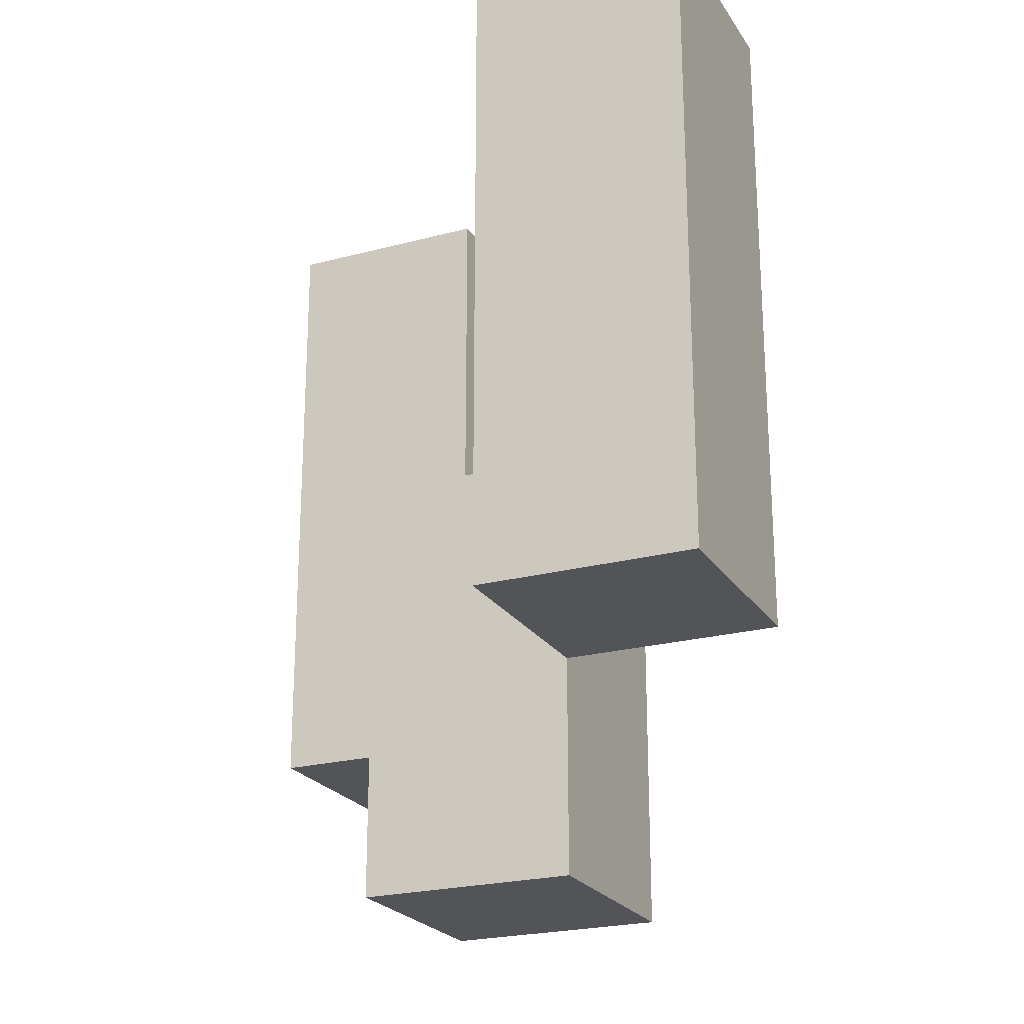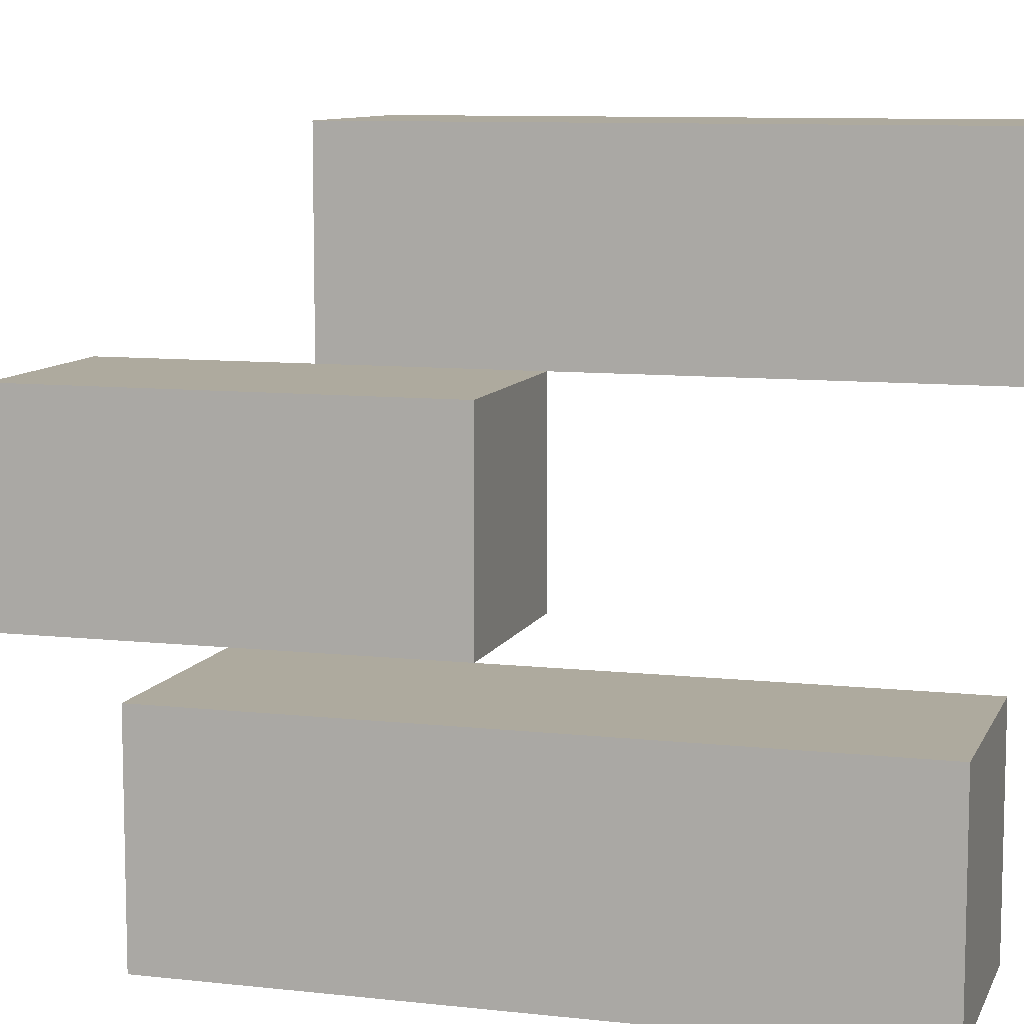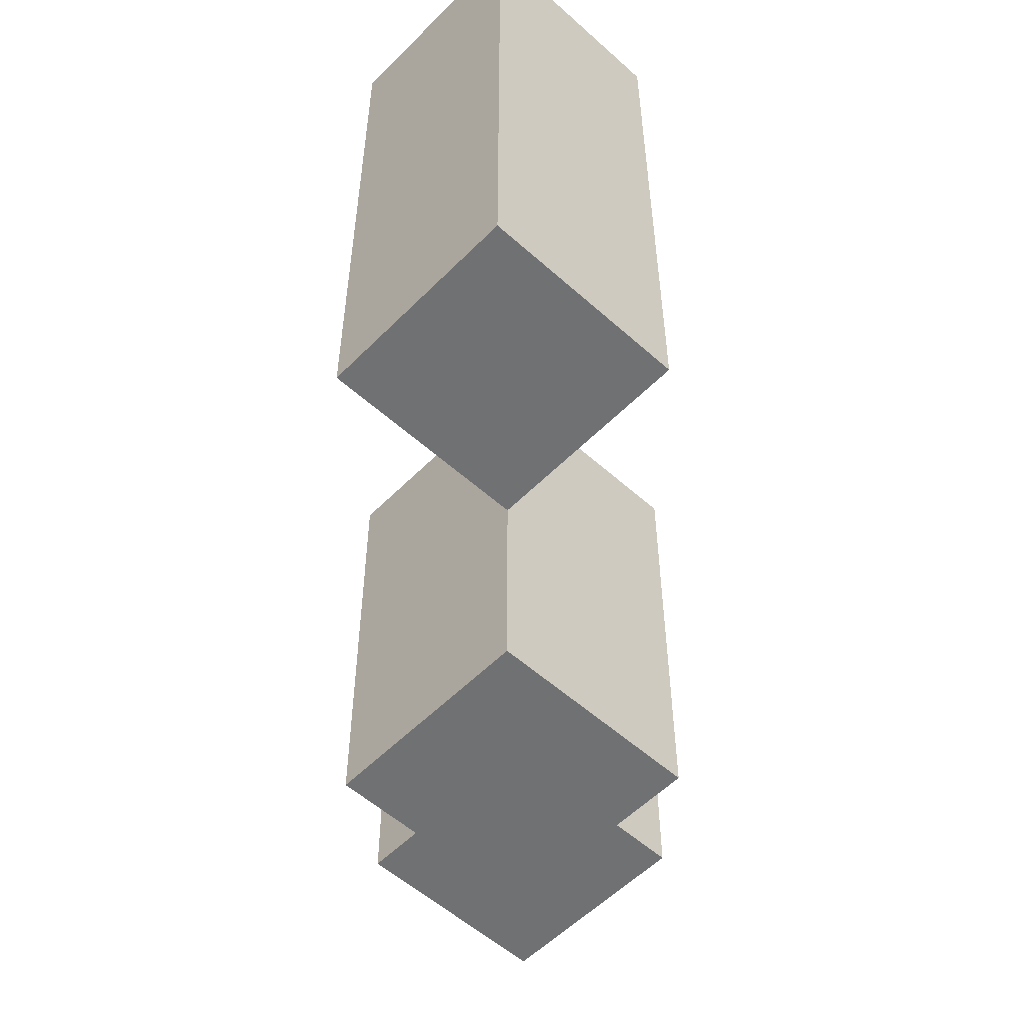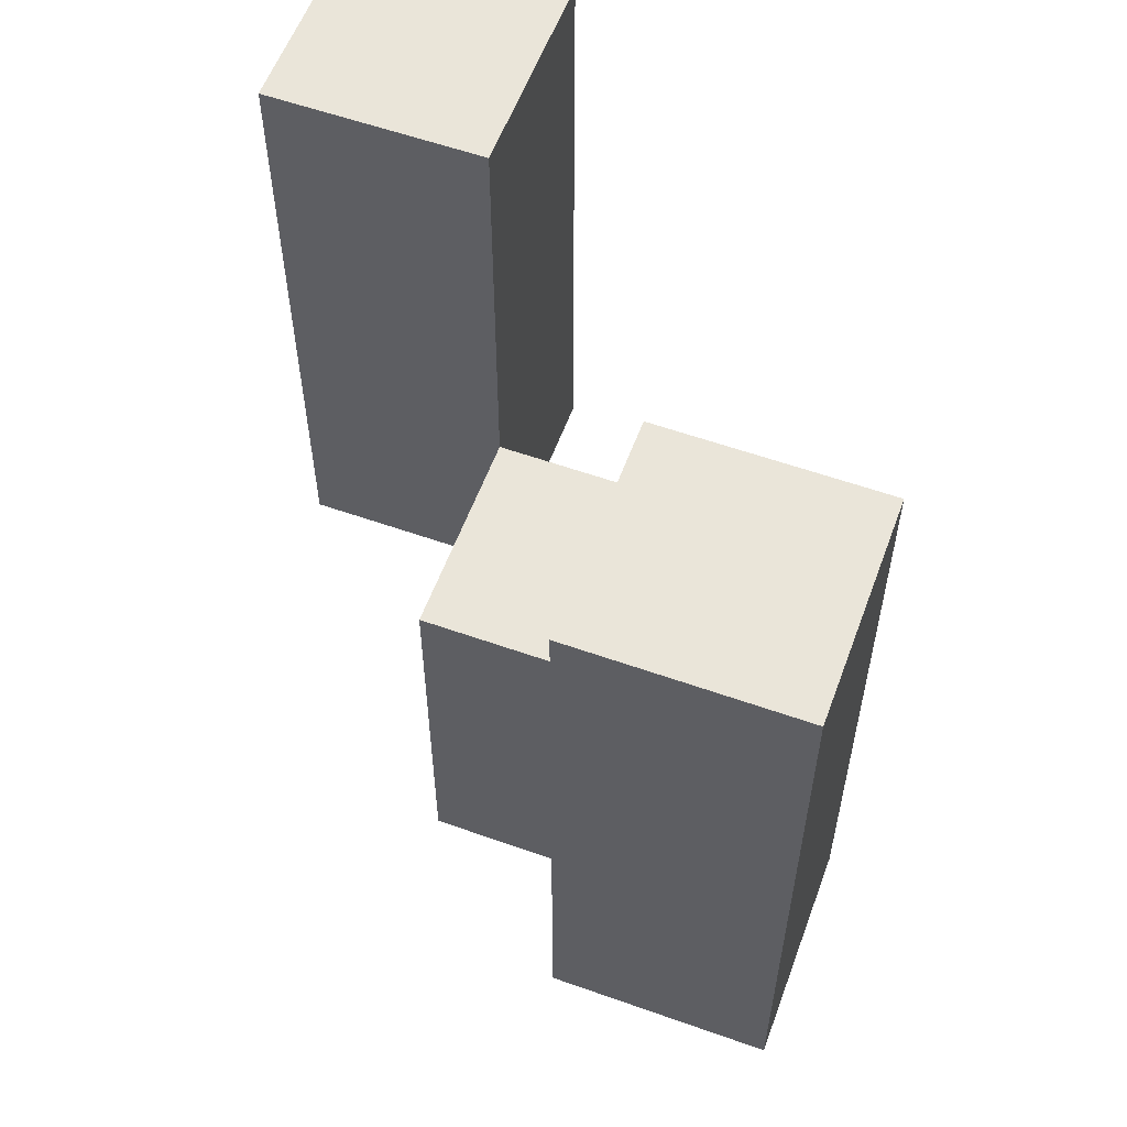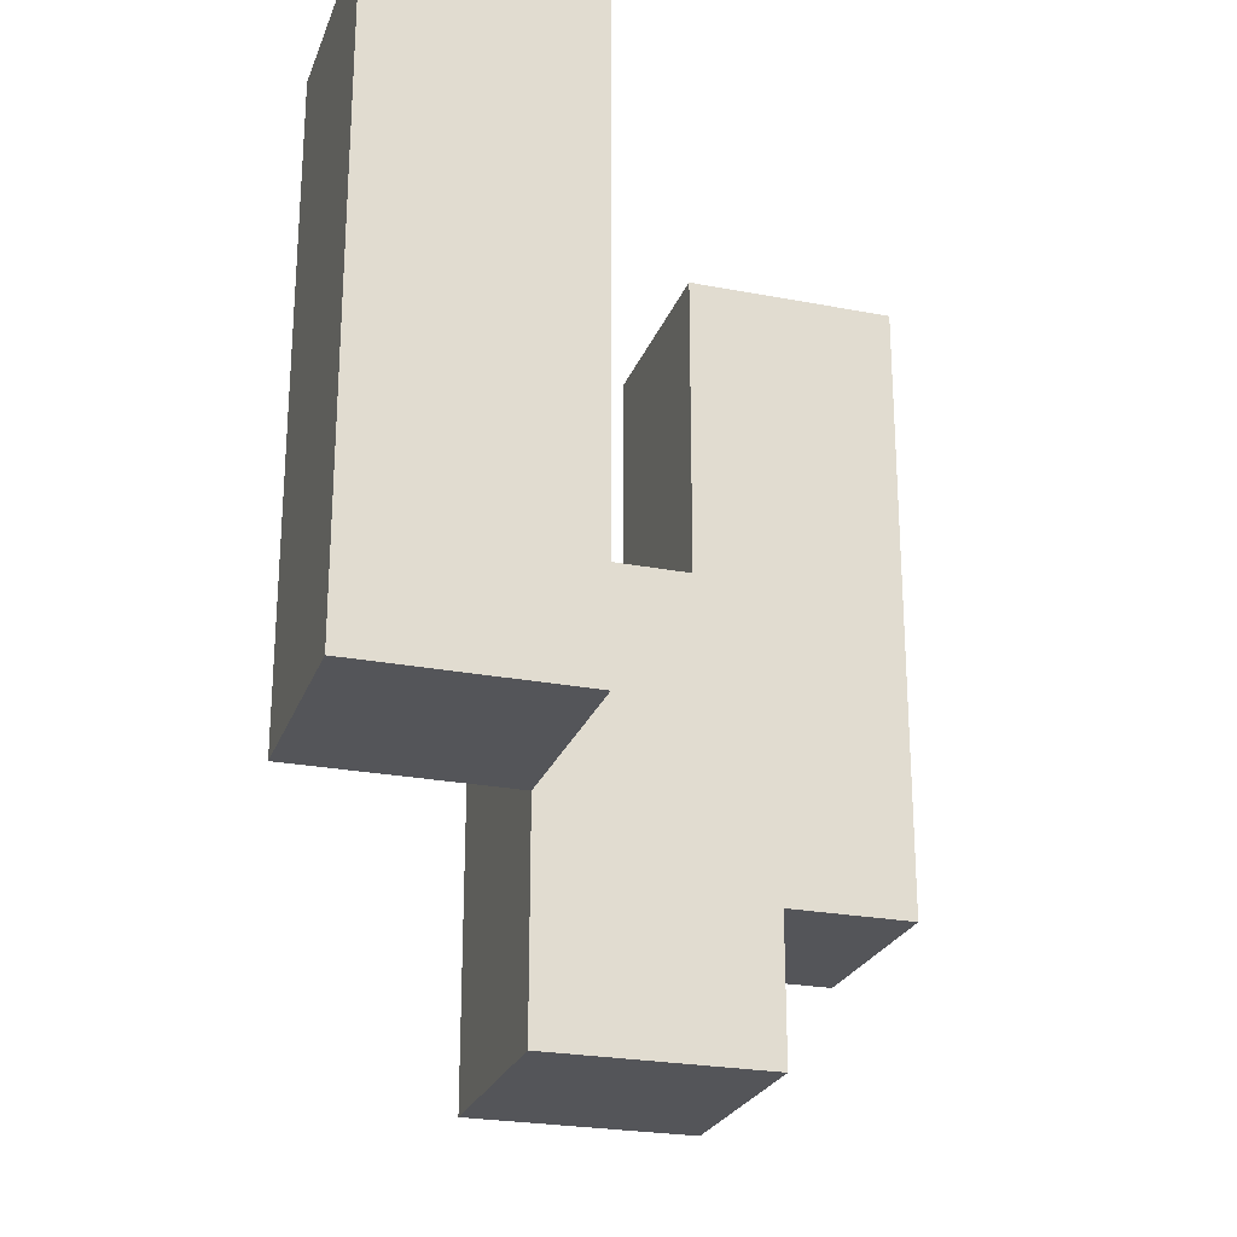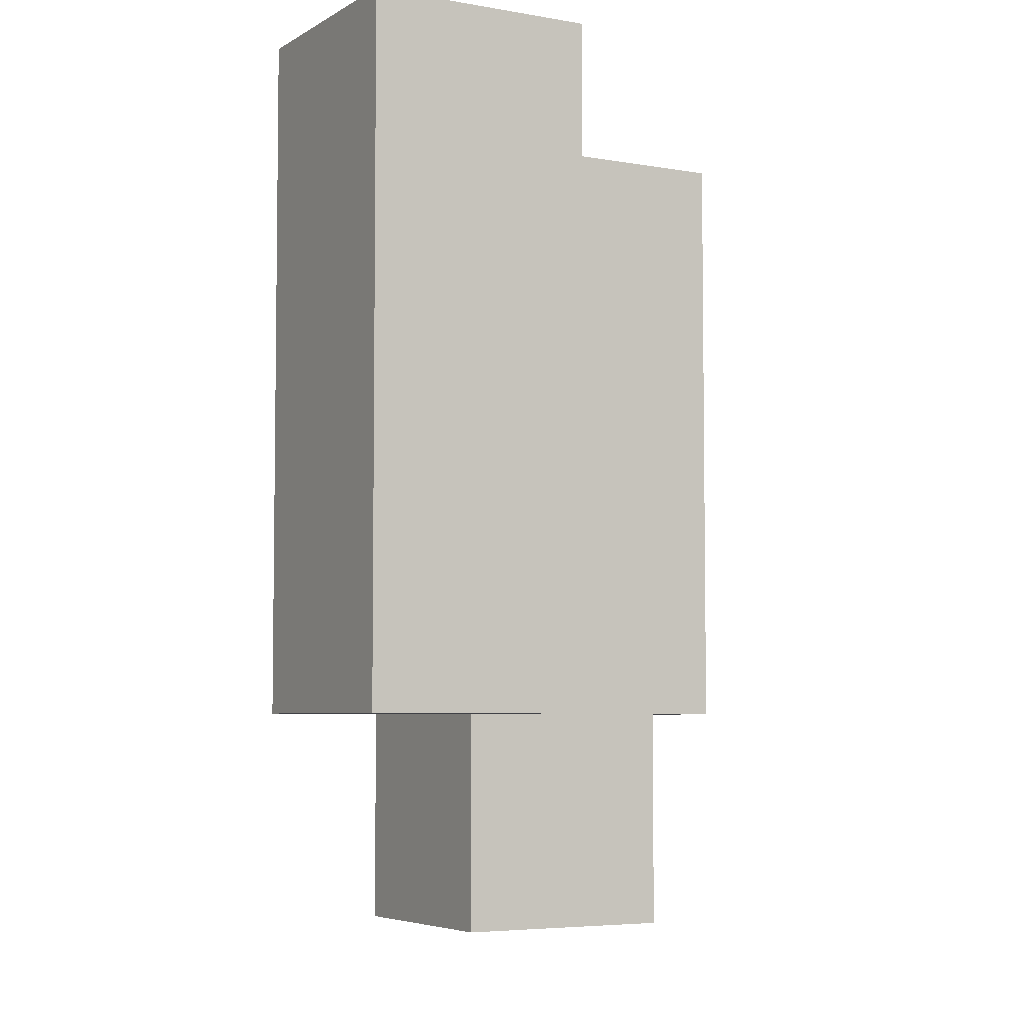
<metadata>
{"format":"obj","ext":"obj","renderer":"f3d","projection":"perspective","resolution":1024,"background":"white","views":[{"elev":-23.0,"azim":-65.6,"up":"+Y"},{"elev":9.2,"azim":106.5,"up":"+Z"},{"elev":-55.1,"azim":-43.4,"up":"+Y"},{"elev":57.7,"azim":-69.8,"up":"+Y"},{"elev":-24.7,"azim":162.5,"up":"+Y"},{"elev":-5.2,"azim":-29.6,"up":"+Y"}]}
</metadata>
<code>
o
v 40 1 -2.2
v 40 1 -2.3
v 40 1.3 -2.2
v 40 1.3 -2.3
v 40.1 0.9 -2.3
v 40.1 0.9 -2.4
v 40.1 1 -2.3
v 40.1 1.1 -2.3
v 40.1 1.1 -2.4
v 40.2 1 -2.4
v 40.2 1 -2.5
v 40.2 1.1 -2.4
v 40.2 1.3 -2.4
v 40.2 1.3 -2.5
v 40.1 1 -2.2
v 40.1 1 -2.3
v 40.1 1.1 -2.3
v 40.1 1.3 -2.2
v 40.1 1.3 -2.3
v 40.2 0.9 -2.3
v 40.2 0.9 -2.4
v 40.2 1 -2.4
v 40.2 1.1 -2.3
v 40.2 1.1 -2.4
v 40.3 1 -2.4
v 40.3 1 -2.5
v 40.3 1.3 -2.4
v 40.3 1.3 -2.5
v 40 1 -2.2
v 40 1.3 -2.2
v 40.1 1 -2.2
v 40.1 1.3 -2.2
v 40.1 0.9 -2.3
v 40.1 1 -2.3
v 40.1 1.1 -2.3
v 40.2 0.9 -2.3
v 40.2 1.1 -2.3
v 40.2 1 -2.4
v 40.2 1.1 -2.4
v 40.2 1.3 -2.4
v 40.3 1 -2.4
v 40.3 1.3 -2.4
v 40 1 -2.3
v 40 1.3 -2.3
v 40.1 1 -2.3
v 40.1 1.1 -2.3
v 40.1 1.3 -2.3
v 40.1 0.9 -2.4
v 40.1 1.1 -2.4
v 40.2 0.9 -2.4
v 40.2 1 -2.4
v 40.2 1.1 -2.4
v 40.2 1 -2.5
v 40.2 1.3 -2.5
v 40.3 1 -2.5
v 40.3 1.3 -2.5
v 40.1 0.9 -2.3
v 40.2 0.9 -2.3
v 40.1 0.9 -2.4
v 40.2 0.9 -2.4
v 40 1 -2.2
v 40.1 1 -2.2
v 40 1 -2.3
v 40.1 1 -2.3
v 40.2 1 -2.4
v 40.3 1 -2.4
v 40.2 1 -2.5
v 40.3 1 -2.5
v 40.1 1.1 -2.3
v 40.2 1.1 -2.3
v 40.1 1.1 -2.4
v 40.2 1.1 -2.4
v 40 1.3 -2.2
v 40.1 1.3 -2.2
v 40 1.3 -2.3
v 40.1 1.3 -2.3
v 40.2 1.3 -2.4
v 40.3 1.3 -2.4
v 40.2 1.3 -2.5
v 40.3 1.3 -2.5
f 3 2 1
f 4 2 3
f 7 6 5
f 8 6 7
f 9 6 8
f 12 11 10
f 13 11 12
f 14 11 13
f 15 16 17
f 15 17 18
f 18 17 19
f 20 21 22
f 20 22 23
f 23 22 24
f 25 26 27
f 27 26 28
f 31 30 29
f 32 30 31
f 36 34 33
f 36 35 34
f 37 35 36
f 41 39 38
f 41 40 39
f 42 40 41
f 43 44 45
f 45 44 46
f 46 44 47
f 48 49 50
f 50 49 51
f 51 49 52
f 53 54 55
f 55 54 56
f 59 58 57
f 60 58 59
f 63 62 61
f 64 62 63
f 67 66 65
f 68 66 67
f 69 70 71
f 71 70 72
f 73 74 75
f 75 74 76
f 77 78 79
f 79 78 80

</code>
